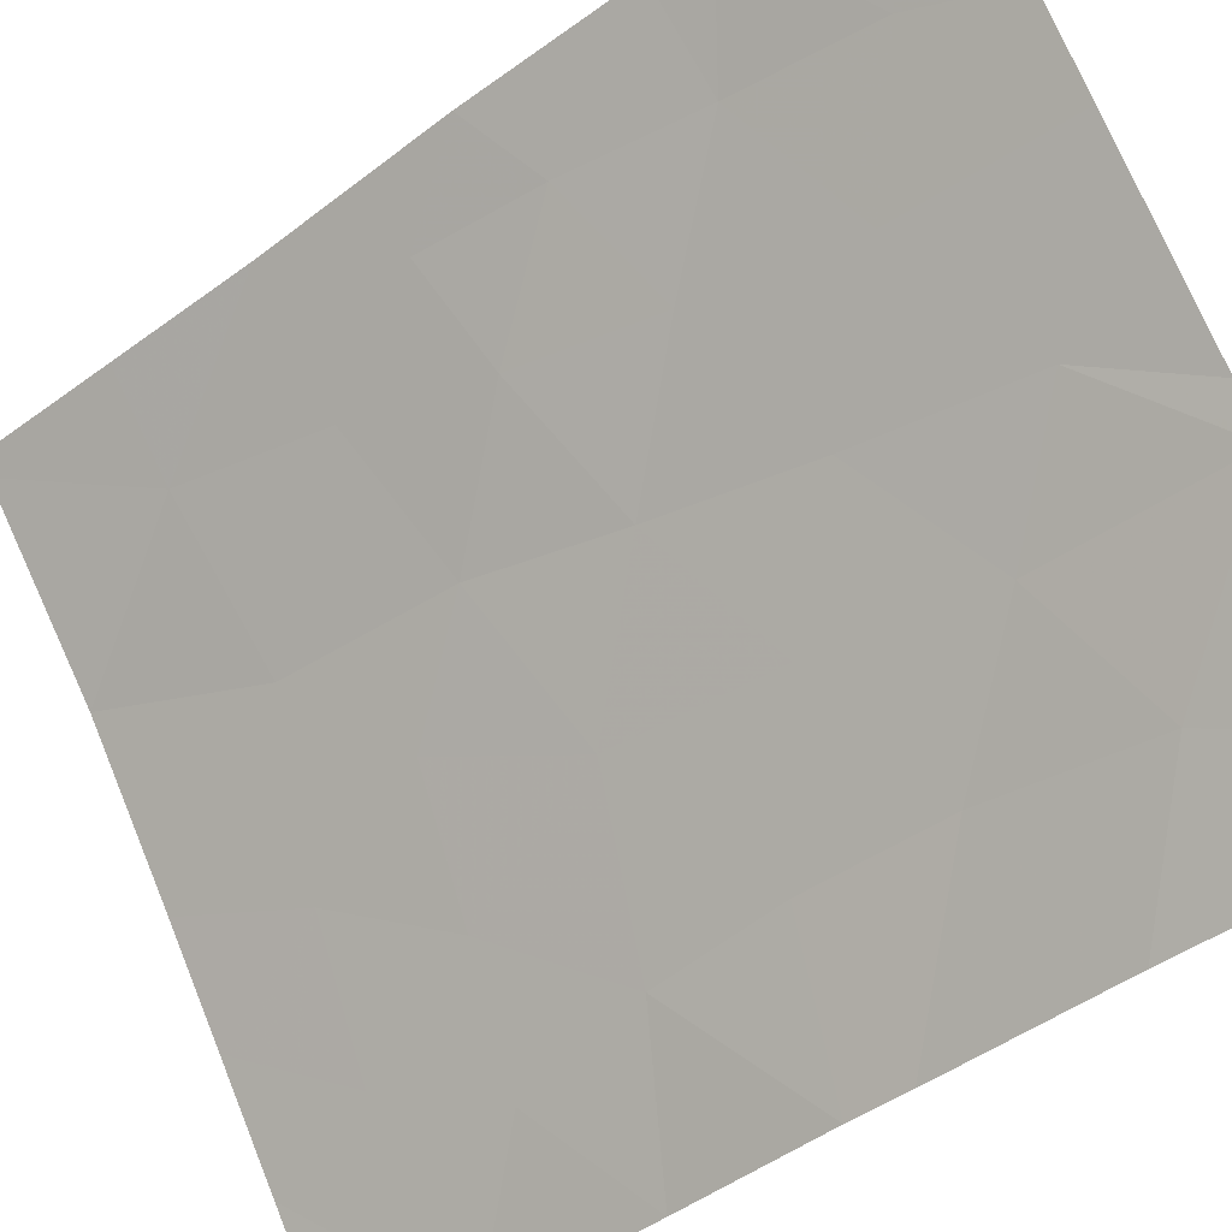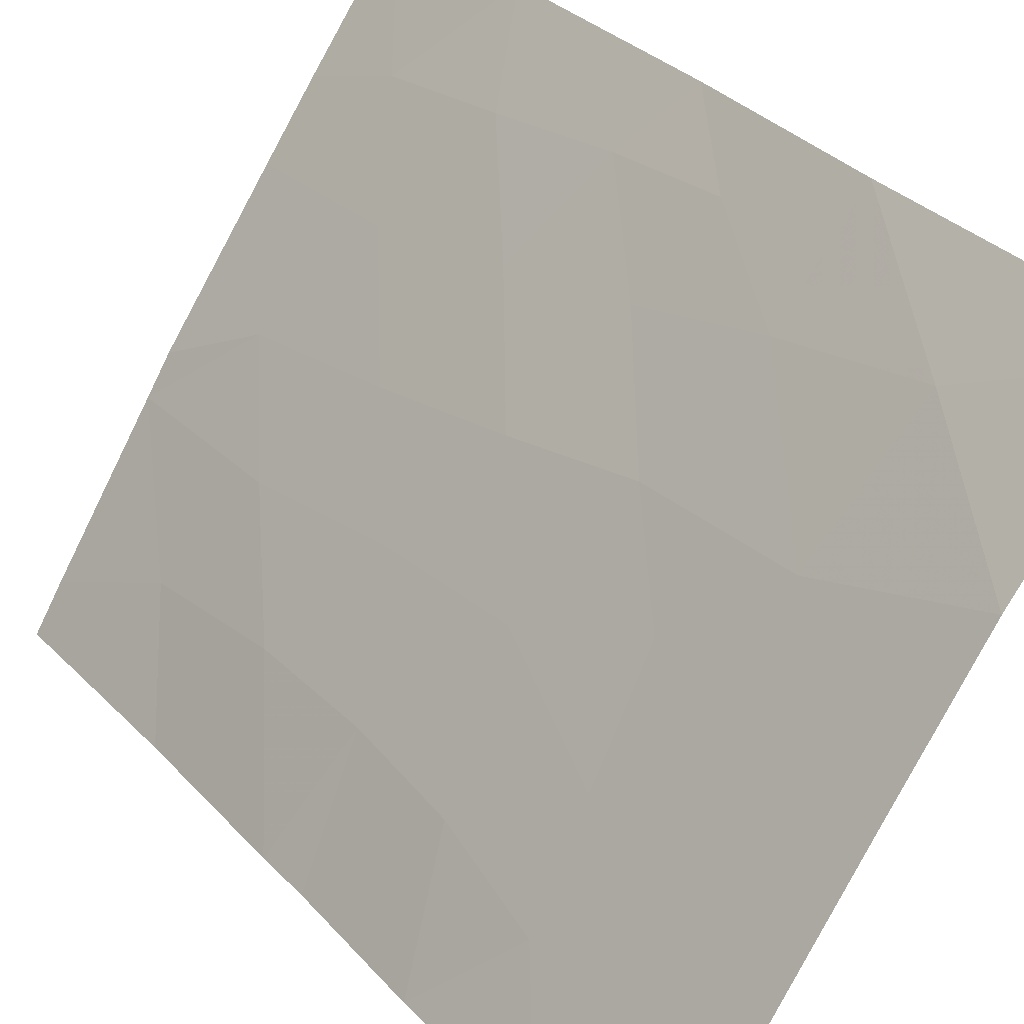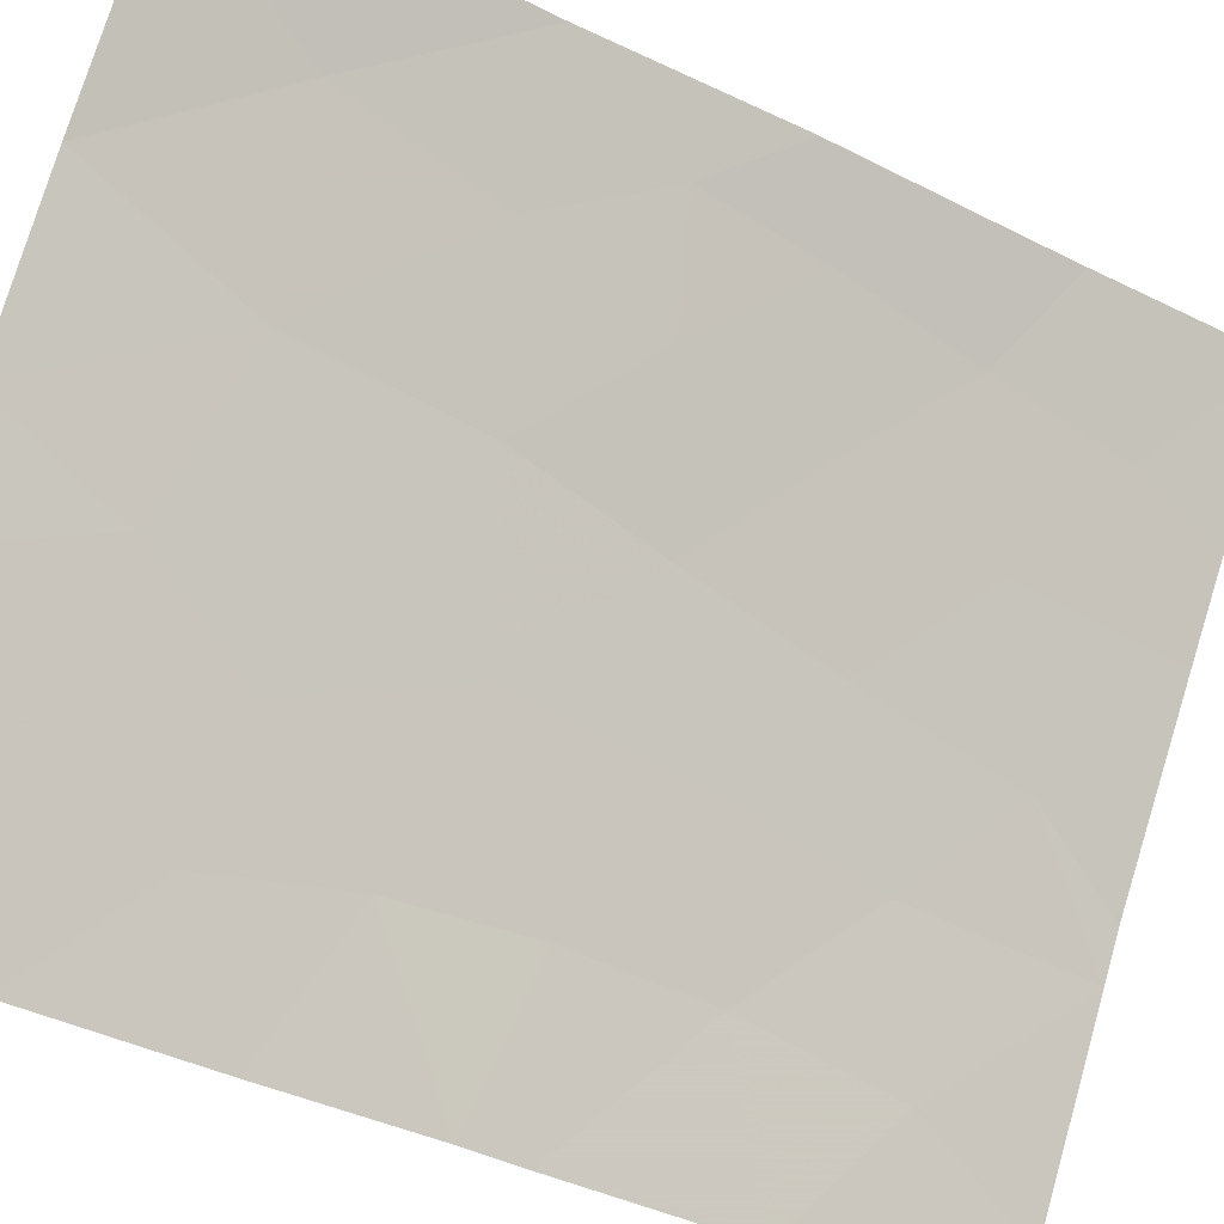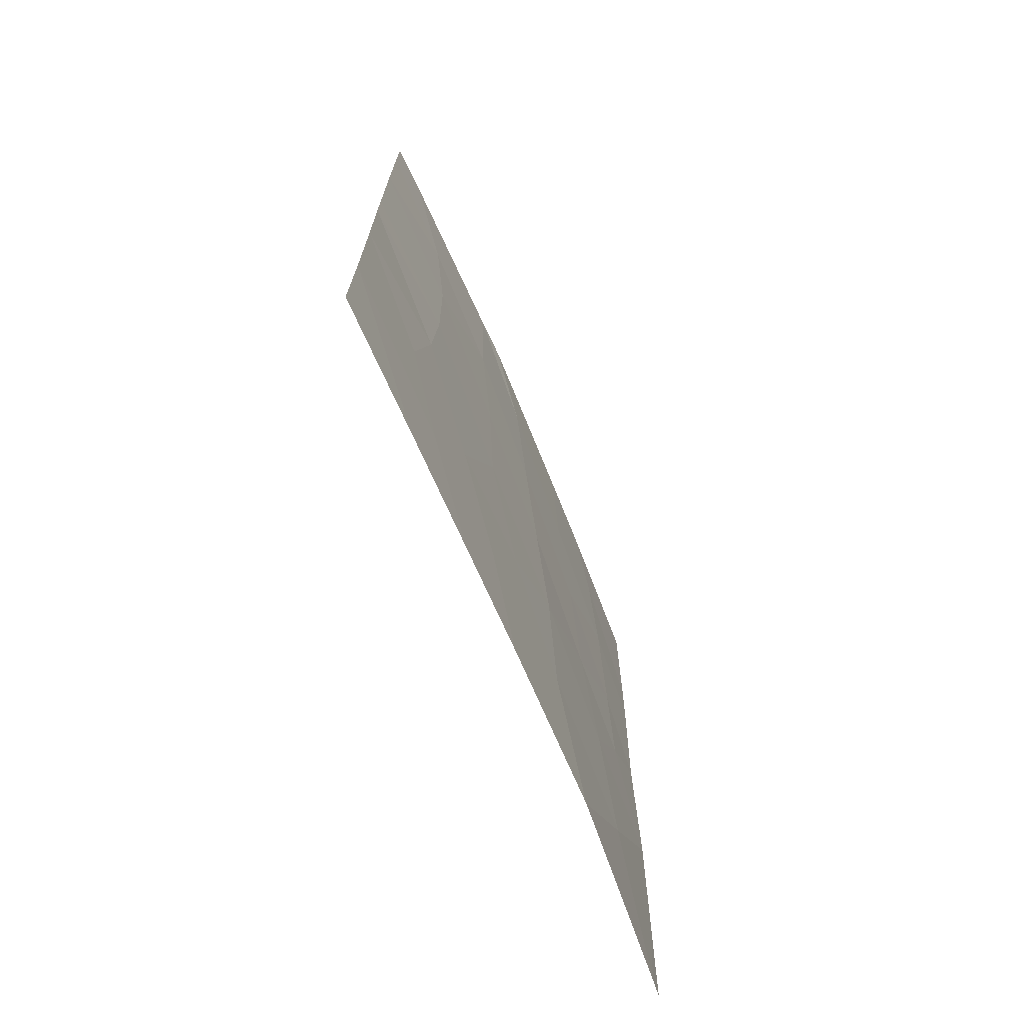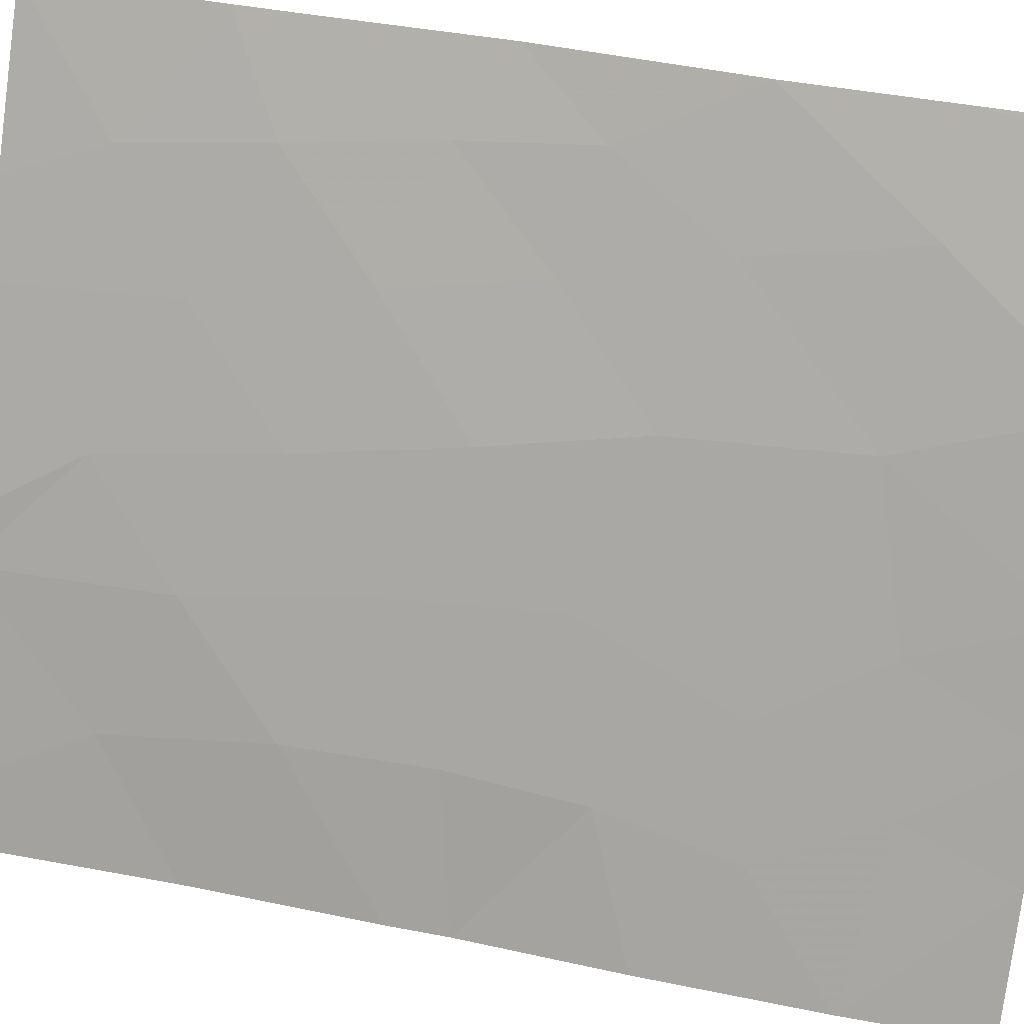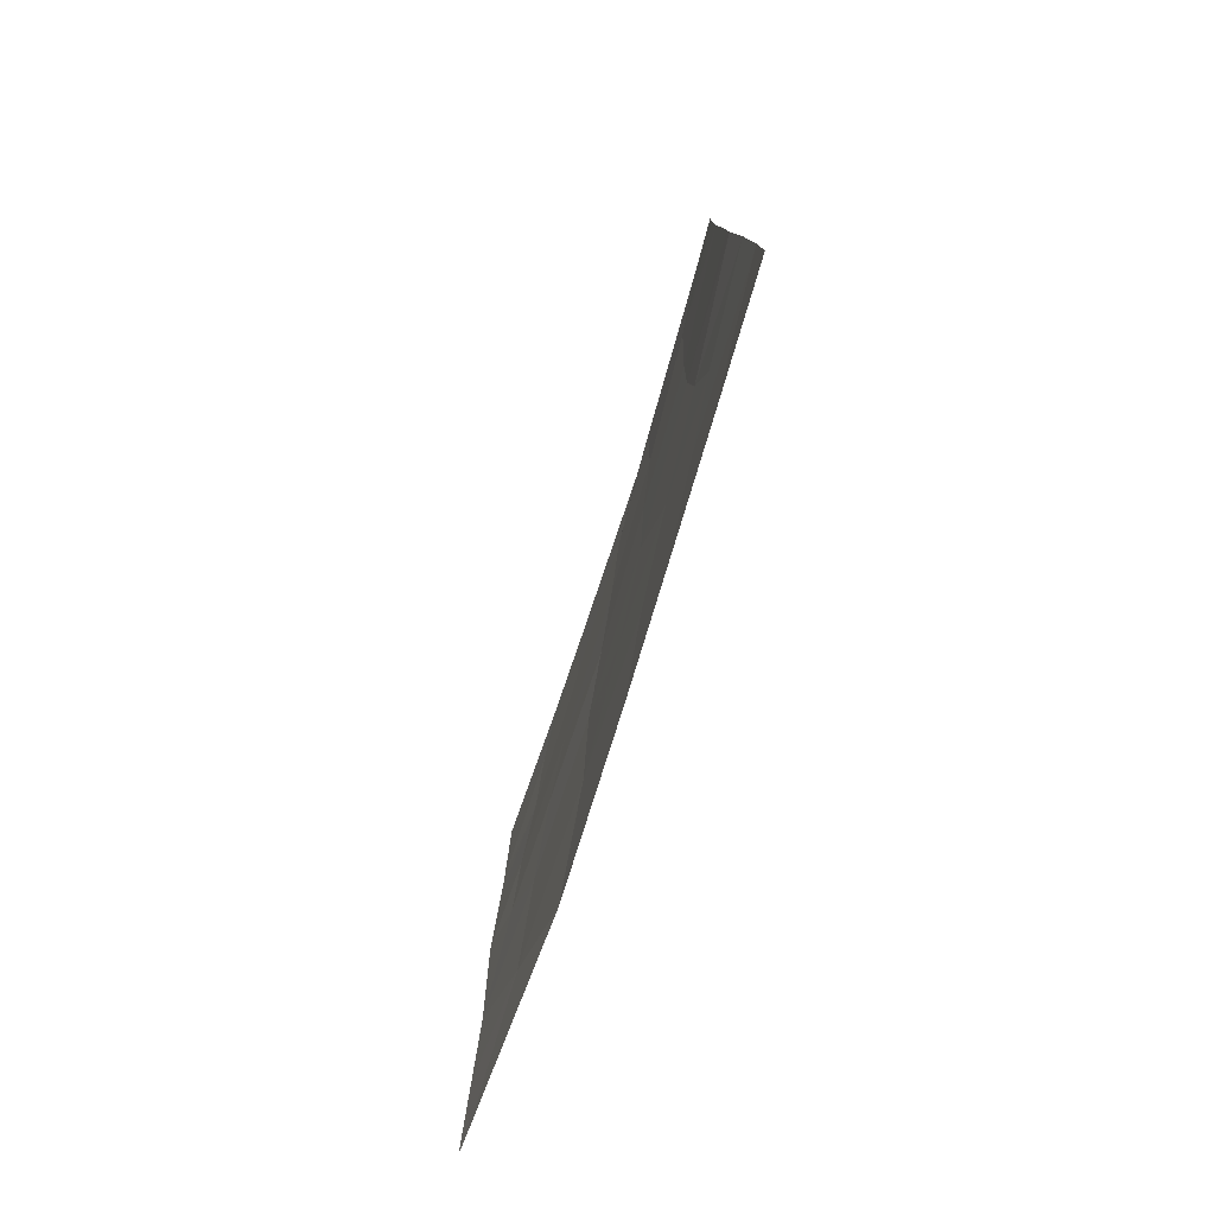
<metadata>
{"format":"obj","ext":"obj","renderer":"f3d","projection":"perspective","resolution":1024,"background":"white","views":[{"elev":-44.4,"azim":-48.6,"up":"+Y"},{"elev":35.0,"azim":143.0,"up":"+Y"},{"elev":-44.2,"azim":-119.8,"up":"+Y"},{"elev":-71.8,"azim":58.6,"up":"+Z"},{"elev":48.4,"azim":102.5,"up":"+Y"},{"elev":-79.2,"azim":17.8,"up":"+Z"}]}
</metadata>
<code>
v 55.09 37.86 -42.86
v 59.14 32.33 -41.75
v 60.16 30.72 -43.17
v 59.11 32.36 -43.59
v 55.56 37.26 -45.99
v 56.75 35.68 -45.44
v 59.17 32.26 -45.3
v 60.21 30.72 -45.96
v 60.16 30.72 -43.94
v 58.33 33.5 -38
v 57.99 34.01 -38
v 58.07 33.85 -42.64
v 57.26 35.01 -41.49
v 55.45 37.44 -39.23
v 60.23 30.72 -48.26
v 56.66 35.81 -47.78
v 57.5 34.64 -50
v 57.46 34.69 -46.6
v 57.02 35.33 -43.52
v 57.96 33.99 -44.81
v 54.42 38.72 -46.1
v 56.21 36.46 -50
v 55.3 37.65 -41.04
v 54.37 38.72 -50
v 54.37 38.72 -49.85
v 58.32 33.45 -50
v 58.91 32.62 -48.54
v 59.19 32.2 -50
v 54.53 38.53 -50
v 60.17 30.72 -38
v 59.76 31.35 -38
v 60.15 30.72 -38.97
v 60.2 30.72 -50
v 54.45 38.72 -40.34
v 58.45 33.28 -46.82
v 54.46 38.72 -38
v 59.26 32.08 -39.65
v 60.13 30.72 -40.77
v 55.31 37.62 -48.06
v 56.45 36.09 -38
v 54.39 38.72 -48.08
v 54.39 38.72 -43.44
v 54.97 37.99 -44.5
v 54.43 38.72 -41.14
v 57.89 34.08 -48.32
v 55.74 37.04 -38
v 55.85 36.84 -44.15
v 56.12 36.54 -42.28
v 59.37 31.96 -47.04
v 56.37 36.21 -40.22
v 58.29 33.56 -40.44
v 57.48 34.71 -39.29
f 3 2 4
f 47 5 6
f 8 9 7
f 6 5 16
f 14 50 40
f 16 17 45
f 22 17 16
f 25 24 29
f 27 26 28
f 39 29 22
f 30 31 32
f 15 28 33
f 23 14 34
f 35 49 7
f 10 37 31
f 37 38 32
f 32 31 37
f 15 27 28
f 14 40 46
f 21 41 39
f 43 47 1
f 6 16 18
f 10 51 37
f 11 40 52
f 19 12 13
f 19 6 20
f 42 43 1
f 14 23 50
f 23 48 50
f 15 8 49
f 8 7 49
f 39 41 29
f 25 29 41
f 38 37 2
f 3 38 2
f 9 3 4
f 4 7 9
f 16 5 39
f 5 21 39
f 42 21 43
f 34 44 23
f 44 42 1
f 1 48 23
f 26 27 45
f 27 35 45
f 35 18 45
f 27 49 35
f 17 26 45
f 18 35 20
f 35 7 20
f 12 19 20
f 20 4 12
f 5 47 43
f 43 21 5
f 13 51 52
f 51 13 12
f 45 18 16
f 34 14 36
f 37 51 2
f 1 47 48
f 19 48 47
f 48 19 13
f 7 4 20
f 47 6 19
f 22 16 39
f 15 49 27
f 13 50 48
f 1 23 44
f 14 46 36
f 50 13 52
f 2 51 12
f 2 12 4
f 6 18 20
f 11 52 10
f 51 10 52
f 52 40 50

</code>
